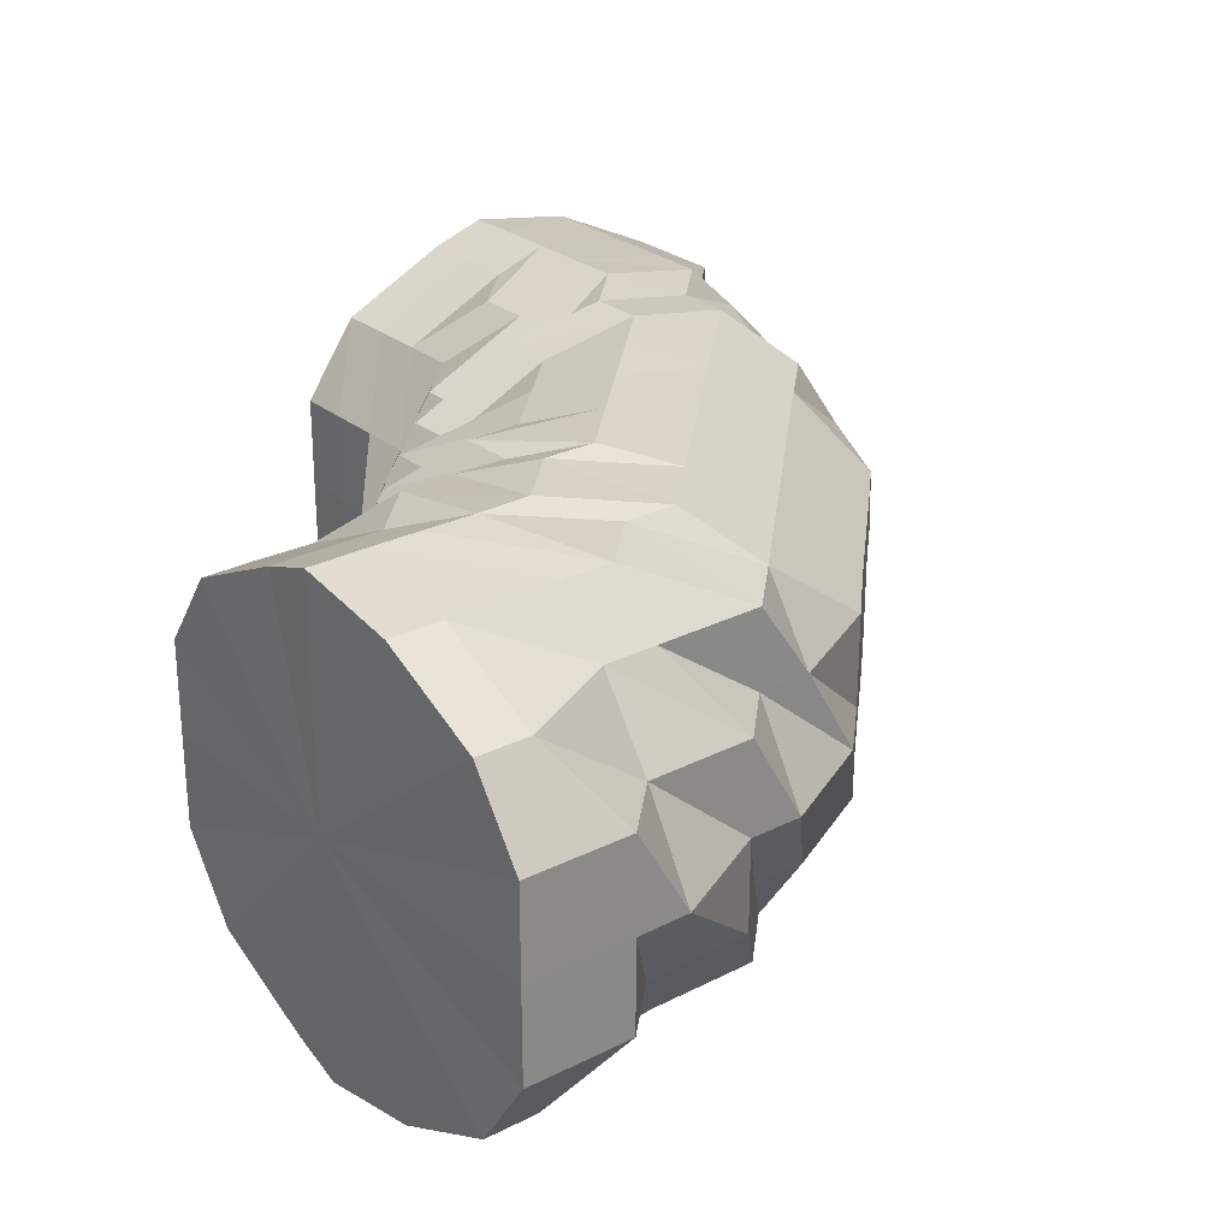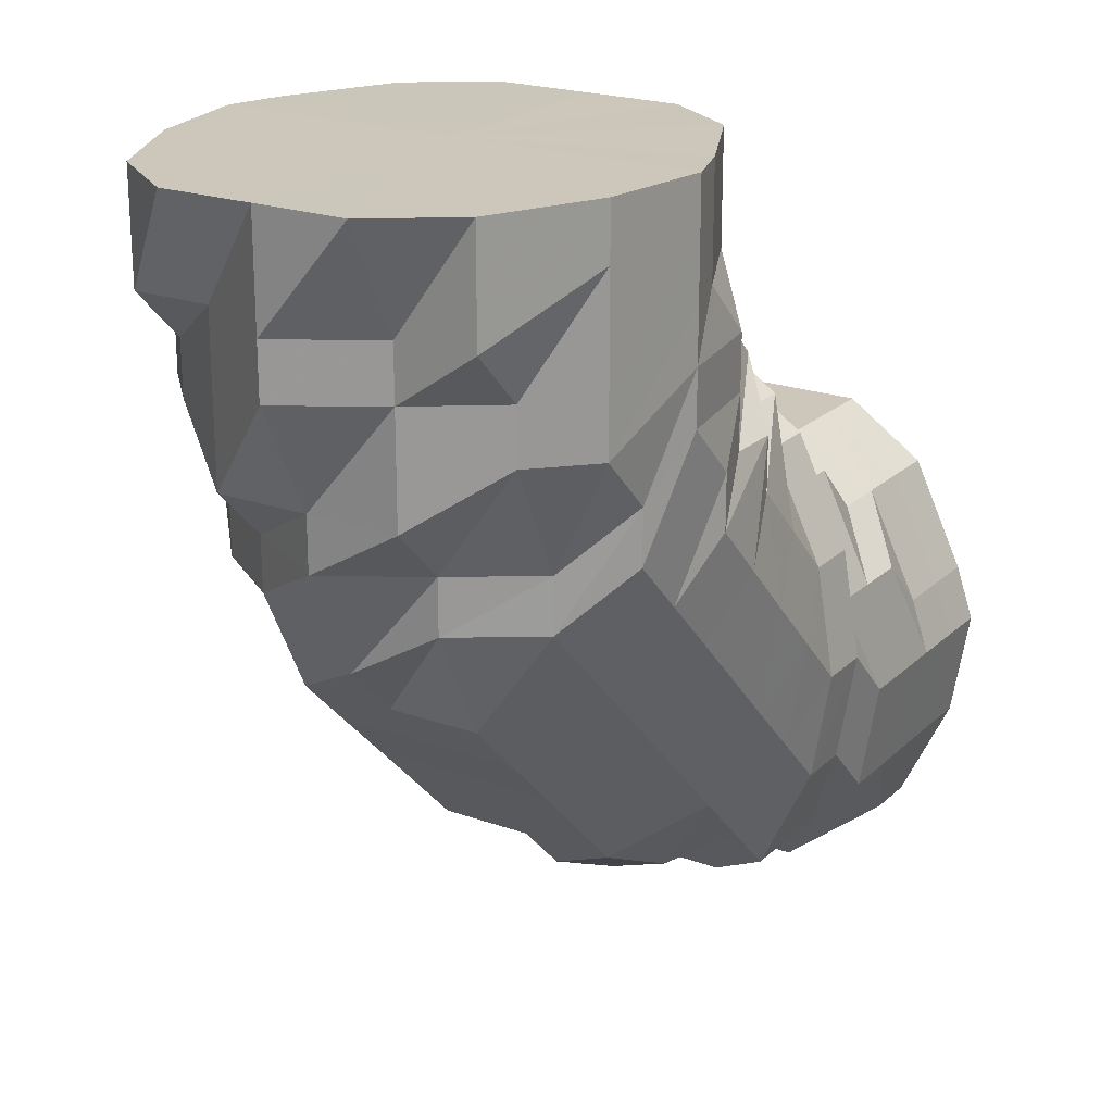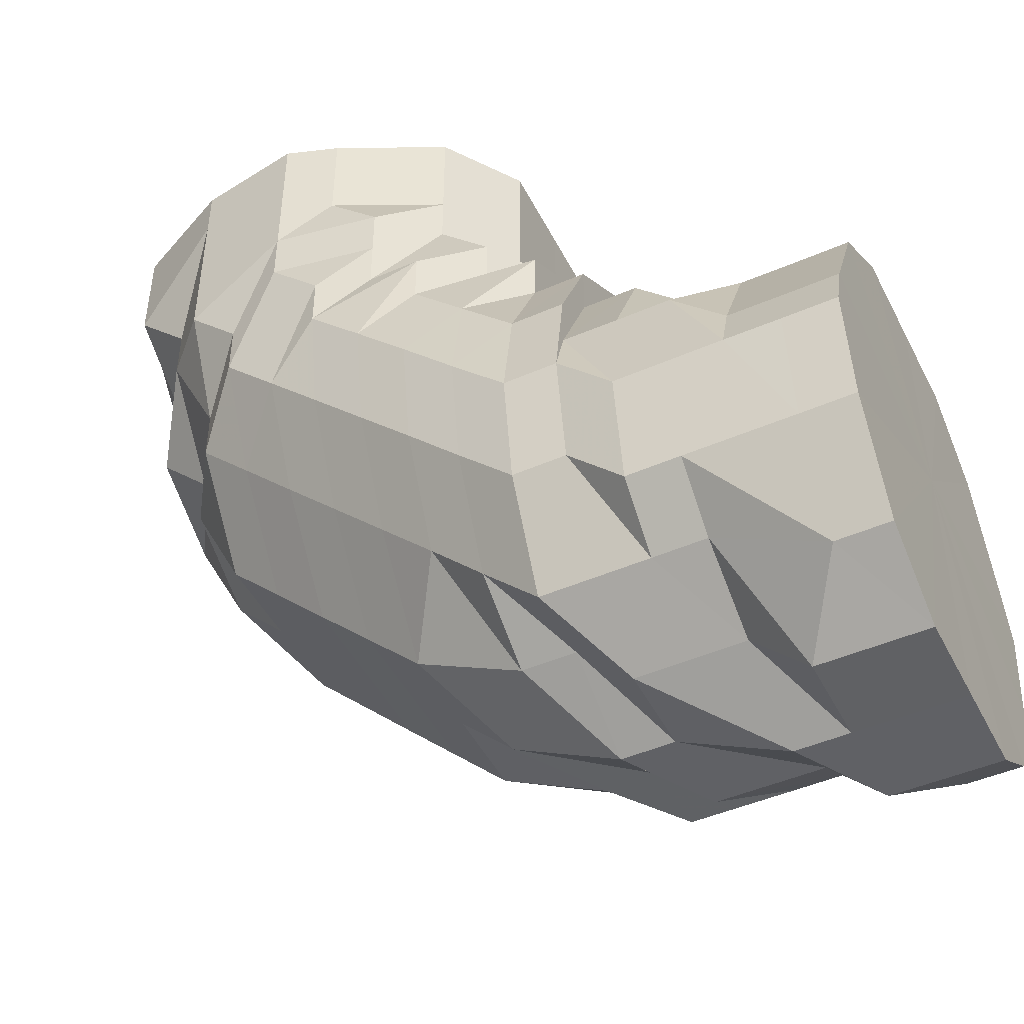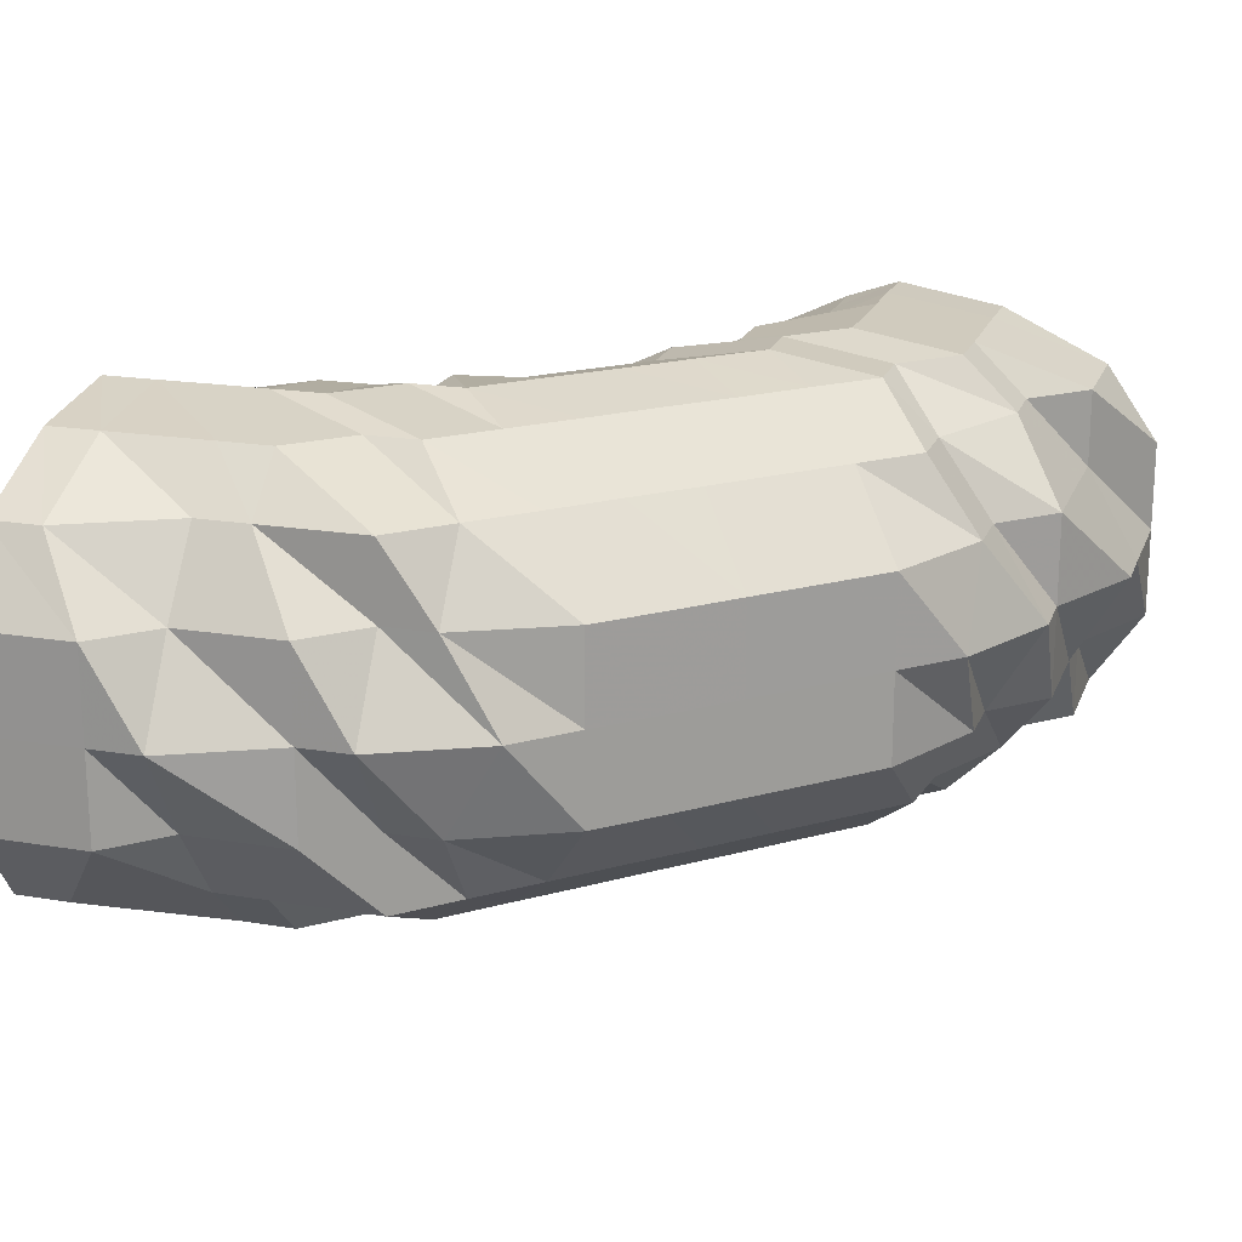
<metadata>
{"format":"obj","ext":"obj","renderer":"f3d","projection":"perspective","resolution":1024,"background":"white","views":[{"elev":26.7,"azim":-38.5,"up":"+Z"},{"elev":21.4,"azim":122.5,"up":"+Y"},{"elev":-47.0,"azim":-153.8,"up":"+Y"},{"elev":19.3,"azim":17.4,"up":"+Z"}]}
</metadata>
<code>
o 11601
v 2165 1869 12.04
v 2165 1869 12.04
v 2165 1869 12.06
v 2165 1869 12.06
v 2165 1869 12.08
v 2165 1869 12.06
v 2165 1869 12.08
v 2165 1869 12.09
v 2165 1869 12.08
v 2165 1869 12.04
v 2165 1869 12.06
v 2165 1869 12.08
v 2165 1869 12.03
v 2165 1869 12.04
v 2165 1869 12.03
v 2165 1869 12.04
v 2165 1869 12.03
v 2165 1869 12.03
v 2165 1869 12.01
v 2165 1869 12.01
v 2165 1869 12.01
v 2165 1869 12.03
v 2165 1869 12.01
v 2165 1869 12
v 2165 1869 12
v 2165 1869 12
v 2165 1869 12.01
v 2165 1869 12
v 2165 1869 12
v 2165 1869 12
v 2165 1869 12
v 2165 1869 12
v 2165 1869 12
v 2165 1869 12
v 2165 1869 12
v 2165 1869 12
v 2165 1869 12
v 2165 1869 12
v 2165 1869 12.01
v 2165 1869 12.01
v 2165 1869 12
v 2165 1869 12.01
v 2165 1869 12.03
v 2165 1869 12.01
v 2165 1869 12.03
v 2165 1869 12.03
v 2165 1869 12.04
v 2165 1869 12.03
v 2165 1869 12.03
v 2165 1869 12.01
v 2165 1869 12.03
v 2165 1869 12.04
v 2165 1869 12.03
v 2165 1869 12.03
v 2165 1869 12.01
v 2165 1869 12.01
v 2165 1869 12.04
v 2165 1869 12.04
v 2165 1869 12.06
v 2165 1869 12.08
v 2165 1869 12.06
v 2165 1869 12.06
v 2165 1869 12.01
v 2165 1869 12
v 2165 1869 12.03
v 2165 1869 12.03
v 2165 1869 12.04
v 2165 1869 12.03
v 2165 1869 12.04
v 2165 1869 12.04
v 2165 1869 12.06
v 2165 1869 12.08
v 2165 1869 12.06
v 2165 1869 12.06
v 2165 1869 12.08
v 2165 1869 12.08
v 2165 1869 12.09
v 2165 1869 12.09
v 2165 1869 12.09
v 2165 1869 12.08
v 2165 1869 12.08
v 2165 1869 12.09
v 2166 1869 12.09
v 2166 1869 12.09
v 2165 1869 12.09
v 2165 1869 12.08
v 2165 1869 12.09
v 2165 1869 12.08
v 2165 1869 12.06
v 2165 1869 12.06
v 2165 1869 12.04
v 2165 1869 12.04
v 2165 1869 12.03
v 2165 1869 12.08
v 2165 1869 12.06
v 2165 1869 12.04
v 2165 1869 12.04
v 2165 1869 12.03
v 2165 1869 12.06
v 2165 1869 12.06
v 2165 1869 12.08
v 2165 1869 12.08
v 2165 1869 12.09
v 2165 1869 12.09
v 2165 1869 12.09
v 2165 1869 12.09
v 2165 1869 12.08
v 2165 1869 12.09
v 2166 1869 12.09
v 2166 1869 12.09
v 2166 1869 12.08
v 2166 1869 12.09
v 2166 1869 12.09
v 2166 1869 12.08
v 2166 1869 12.08
v 2166 1869 12.09
v 2166 1869 12.08
v 2166 1869 12.09
v 2165 1869 12.09
v 2166 1869 12.09
v 2165 1869 12.09
v 2165 1869 12.08
v 2165 1869 12.08
v 2165 1869 12.06
v 2165 1869 12.06
v 2165 1869 12.04
v 2165 1869 12.04
v 2165 1869 12.03
v 2165 1869 12.03
v 2165 1869 12.03
v 2165 1869 12.01
v 2165 1869 12.01
v 2165 1869 12.01
v 2165 1869 12
v 2165 1869 12
v 2165 1869 12
v 2165 1869 12
v 2165 1869 12
v 2165 1869 12
v 2165 1869 12
v 2165 1869 12
v 2165 1869 12.01
v 2165 1869 12
v 2165 1869 12.03
v 2165 1869 12.01
v 2165 1869 12
v 2165 1869 12
v 2165 1869 12
v 2165 1869 12.01
v 2165 1869 12.03
v 2165 1869 12.04
v 2165 1869 12.06
v 2165 1869 12.06
v 2165 1869 12.04
v 2165 1869 12.03
v 2165 1869 12.08
v 2165 1869 12.09
v 2165 1869 12.06
v 2165 1869 12.08
v 2165 1869 12.04
v 2165 1869 12.09
v 2165 1869 12.09
v 2165 1869 12.09
v 2165 1869 12.09
v 2165 1869 12.09
v 2165 1869 12.09
v 2165 1869 12.09
v 2165 1869 12.09
v 2165 1869 12.09
v 2165 1869 12.09
v 2165 1869 12.08
v 2165 1869 12.09
v 2165 1869 12.09
v 2165 1869 12.09
v 2165 1869 12.09
v 2165 1869 12.08
v 2165 1869 12.09
v 2165 1869 12.09
v 2165 1869 12.06
v 2165 1869 12.08
v 2165 1869 12.09
v 2165 1869 12.09
v 2165 1869 12.08
v 2165 1869 12.09
v 2166 1869 12.06
v 2165 1869 12.08
v 2166 1869 12.04
v 2166 1869 12.06
v 2166 1869 12.03
v 2166 1869 12.04
v 2166 1869 12.03
v 2165 1869 12.01
v 2166 1869 12.01
v 2165 1869 12
v 2165 1869 12
v 2165 1869 12
v 2165 1869 12
v 2165 1869 12
v 2165 1869 12
v 2165 1869 12.01
v 2165 1869 12
v 2165 1869 12.03
v 2165 1869 12.01
v 2165 1869 12.04
v 2165 1869 12.03
v 2165 1869 12.01
v 2165 1869 12.01
v 2165 1869 12.03
v 2165 1869 12
v 2165 1869 12.01
v 2165 1869 12.03
v 2165 1869 12.01
v 2165 1869 12
v 2165 1869 12.01
v 2165 1869 12.03
v 2165 1869 12.01
v 2165 1869 12
v 2165 1869 12
v 2165 1869 12.01
v 2166 1869 12
v 2166 1869 12
v 2165 1869 12
v 2165 1869 12.03
v 2166 1869 12.01
v 2166 1869 12
v 2166 1869 12
v 2166 1869 12.03
v 2166 1869 12.01
v 2166 1869 12
v 2166 1869 12.04
v 2166 1869 12.03
v 2166 1869 12.01
v 2166 1869 12
v 2166 1869 12
v 2165 1869 12
v 2166 1869 12
v 2165 1869 12.01
v 2165 1869 12
v 2165 1869 12.01
v 2165 1869 12.03
v 2165 1869 12.03
v 2165 1869 12.04
v 2165 1869 12.04
v 2165 1870 12.04
v 2166 1869 12
v 2165 1870 12.03
v 2165 1870 12.04
v 2165 1870 12.01
v 2165 1870 12.03
v 2165 1869 12.06
v 2165 1870 12.04
v 2165 1870 12.03
v 2165 1870 12.06
v 2165 1870 12.01
v 2166 1870 12.04
v 2166 1870 12
v 2166 1870 12
v 2165 1870 12.01
v 2165 1870 12.08
v 2165 1870 12.06
v 2165 1870 12.06
v 2166 1869 12
v 2166 1870 12
v 2166 1870 12
v 2166 1869 12
v 2166 1869 12
v 2166 1869 12.01
v 2166 1869 12.01
v 2166 1870 12
v 2166 1870 12
v 2166 1869 12.01
v 2166 1870 12
v 2166 1870 12
v 2166 1870 12.01
v 2166 1869 12.01
v 2166 1870 12
v 2166 1869 12.03
v 2166 1869 12.03
v 2166 1869 12.03
v 2166 1870 12.01
v 2166 1870 12.03
v 2166 1869 12.04
v 2166 1869 12.03
v 2166 1869 12.04
v 2166 1869 12.04
v 2166 1869 12.04
v 2166 1869 12.03
v 2166 1869 12.04
v 2166 1869 12.04
v 2166 1869 12.06
v 2166 1869 12.06
v 2166 1869 12.06
v 2166 1869 12.06
v 2166 1869 12.08
v 2165 1869 12.09
v 2165 1869 12.09
v 2165 1869 12.09
v 2165 1869 12.08
v 2165 1869 12.08
v 2165 1869 12.06
v 2165 1869 12.06
v 2165 1869 12.04
v 2165 1869 12.06
v 2165 1869 12.04
v 2165 1869 12.04
v 2165 1869 12.04
v 2165 1869 12.03
v 2165 1869 12.06
v 2165 1869 12.04
v 2165 1869 12.04
v 2165 1869 12.06
v 2165 1869 12.08
v 2165 1869 12.06
v 2165 1869 12.08
v 2165 1869 12.04
v 2165 1869 12.03
v 2165 1869 12.03
v 2165 1869 12.01
v 2165 1869 12.06
v 2165 1869 12.06
v 2165 1869 12.08
v 2165 1869 12.09
v 2165 1869 12.08
v 2165 1869 12.04
v 2165 1869 12.06
v 2165 1869 12.08
v 2165 1869 12.08
v 2165 1869 12.09
v 2165 1869 12.09
v 2166 1869 12.09
v 2166 1869 12.09
v 2166 1869 12.09
v 2166 1869 12.08
v 2166 1869 12.09
v 2166 1869 12.08
v 2166 1869 12.06
v 2166 1869 12.06
v 2166 1869 12.06
v 2166 1870 12.04
v 2166 1870 12.03
v 2166 1870 12.04
v 2166 1870 12.06
v 2166 1869 12.08
v 2166 1870 12.09
v 2166 1870 12.08
v 2166 1870 12.06
v 2166 1870 12.08
v 2166 1870 12.09
v 2166 1870 12.09
v 2166 1870 12.09
v 2166 1870 12.09
v 2165 1870 12.08
v 2166 1870 12.09
v 2166 1870 12.09
v 2166 1870 12.09
v 2166 1869 12.09
v 2166 1870 12.09
v 2165 1870 12.08
v 2165 1869 12.03
v 2165 1869 12.03
v 2165 1869 12.01
v 2165 1869 12.04
v 2165 1869 12.06
v 2165 1869 12.04
v 2165 1869 12.08
v 2165 1869 12.03
v 2165 1869 12.09
v 2165 1869 12.01
v 2165 1869 12.09
v 2165 1869 12
v 2165 1869 12.09
v 2165 1869 12
v 2165 1869 12.08
v 2165 1869 12
v 2165 1869 12.06
v 2165 1869 12.01
v 2165 1869 12.04
v 2165 1869 12.03
f 1 2 3
f 3 4 5
f 2 4 6
f 5 7 8
f 4 7 9
f 2 10 4
f 4 11 7
f 10 11 4
f 11 12 7
f 13 10 2
f 10 14 11
f 15 13 2
f 15 2 16
f 17 15 1
f 13 18 10
f 18 14 10
f 19 13 15
f 20 18 13
f 19 20 13
f 21 19 15
f 21 15 22
f 23 21 17
f 24 19 21
f 25 20 19
f 24 25 19
f 26 24 21
f 26 21 27
f 28 26 23
f 29 24 26
f 30 25 24
f 29 30 24
f 31 29 26
f 31 26 32
f 33 31 28
f 34 29 31
f 35 30 29
f 34 35 29
f 36 34 31
f 36 31 37
f 38 36 33
f 39 34 36
f 39 35 34
f 40 36 41
f 40 39 36
f 42 40 38
f 43 39 40
f 43 40 44
f 45 43 42
f 43 46 39
f 47 48 46
f 46 49 39
f 49 50 39
f 39 50 35
f 49 51 50
f 52 51 53
f 51 54 55
f 51 56 50
f 57 58 54
f 59 57 52
f 60 61 59
f 61 62 58
f 56 63 64
f 65 66 63
f 67 65 68
f 69 70 66
f 71 69 67
f 72 73 71
f 73 74 70
f 75 76 74
f 77 78 76
f 79 75 80
f 80 81 62
f 79 82 81
f 83 77 79
f 83 84 82
f 85 79 80
f 85 80 86
f 87 83 79
f 87 79 85
f 86 88 89
f 90 89 91
f 92 91 93
f 94 90 95
f 95 92 96
f 96 97 98
f 99 100 97
f 101 102 100
f 103 86 101
f 103 85 86
f 104 103 101
f 105 85 103
f 105 87 85
f 106 105 103
f 106 103 104
f 104 101 107
f 108 105 106
f 109 87 105
f 108 109 105
f 109 110 87
f 110 83 87
f 111 109 108
f 110 112 83
f 112 113 83
f 114 110 109
f 111 114 109
f 115 112 110
f 114 115 110
f 112 116 113
f 115 117 112
f 117 116 112
f 116 118 113
f 113 118 119
f 120 119 121
f 121 122 123
f 123 124 125
f 125 126 127
f 127 128 129
f 128 130 131
f 129 132 133
f 132 131 134
f 135 134 136
f 56 135 137
f 50 56 137
f 50 137 35
f 35 137 30
f 137 135 138
f 137 138 30
f 135 139 138
f 30 138 25
f 138 140 25
f 138 139 140
f 25 140 20
f 139 141 140
f 140 142 20
f 140 141 142
f 20 142 18
f 139 143 141
f 142 144 18
f 18 144 14
f 141 145 142
f 142 145 144
f 141 146 145
f 143 146 141
f 147 143 148
f 146 149 145
f 145 150 144
f 145 149 150
f 144 150 151
f 144 151 14
f 14 151 152
f 14 152 11
f 11 152 12
f 151 153 152
f 150 154 151
f 151 154 153
f 150 155 154
f 149 155 150
f 152 156 12
f 152 153 156
f 12 156 157
f 154 158 153
f 153 159 156
f 153 158 159
f 154 160 158
f 155 160 154
f 156 159 161
f 156 161 157
f 12 157 162
f 7 12 162
f 7 162 163
f 8 162 164
f 162 157 165
f 162 165 166
f 164 165 167
f 157 168 165
f 157 161 168
f 165 168 169
f 165 169 170
f 167 169 171
f 168 172 169
f 161 173 168
f 168 173 172
f 161 174 173
f 159 174 161
f 173 175 172
f 159 176 174
f 158 176 159
f 174 177 173
f 173 177 175
f 176 178 174
f 174 178 177
f 158 179 176
f 160 179 158
f 176 180 178
f 179 180 176
f 178 181 177
f 177 182 175
f 177 181 182
f 175 182 183
f 172 175 183
f 180 184 178
f 178 184 181
f 179 185 180
f 180 186 184
f 185 186 180
f 187 185 179
f 160 187 179
f 185 188 186
f 189 187 160
f 155 189 160
f 187 190 185
f 190 188 185
f 189 191 187
f 191 190 187
f 192 189 155
f 149 192 155
f 193 191 189
f 192 193 189
f 194 192 149
f 146 194 149
f 195 193 192
f 194 195 192
f 196 194 146
f 143 196 146
f 197 195 194
f 196 197 194
f 198 196 143
f 199 198 143
f 200 199 201
f 202 203 200
f 204 205 202
f 203 206 198
f 207 198 147
f 208 206 207
f 206 209 198
f 198 209 196
f 209 197 196
f 206 210 209
f 211 210 212
f 210 213 209
f 209 213 197
f 210 214 213
f 215 214 216
f 213 217 197
f 197 217 195
f 214 218 213
f 213 218 217
f 214 219 218
f 217 220 195
f 195 220 193
f 218 221 217
f 217 221 220
f 218 222 221
f 219 222 218
f 223 219 214
f 220 224 193
f 193 224 191
f 221 225 220
f 220 225 224
f 222 226 221
f 221 226 225
f 224 227 191
f 191 227 190
f 225 228 224
f 224 228 227
f 226 229 225
f 225 229 228
f 227 230 190
f 190 230 188
f 228 231 227
f 227 231 230
f 229 232 228
f 228 232 231
f 226 233 229
f 229 234 232
f 233 234 229
f 235 233 226
f 222 235 226
f 233 236 234
f 237 235 222
f 219 237 222
f 235 238 233
f 238 236 233
f 237 239 235
f 239 238 235
f 240 237 219
f 223 240 219
f 240 241 237
f 241 239 237
f 242 240 223
f 243 241 240
f 242 243 240
f 243 244 241
f 239 245 238
f 238 245 236
f 241 246 239
f 244 246 241
f 244 247 246
f 246 248 239
f 239 248 245
f 246 249 248
f 250 244 243
f 250 243 242
f 251 252 246
f 253 251 244
f 252 254 248
f 251 252 255
f 252 254 255
f 253 251 255
f 254 256 255
f 254 256 257
f 248 258 257
f 248 257 245
f 259 253 255
f 259 253 260
f 260 261 244
f 250 260 244
f 245 257 262
f 245 262 236
f 257 263 262
f 257 264 263
f 236 262 265
f 236 265 234
f 262 263 266
f 262 266 265
f 234 265 267
f 234 267 232
f 265 266 268
f 265 268 267
f 263 269 266
f 263 270 269
f 266 271 268
f 266 269 271
f 256 272 263
f 256 272 255
f 272 273 269
f 272 273 255
f 273 274 255
f 273 274 275
f 269 275 271
f 269 276 275
f 271 275 277
f 268 271 278
f 271 277 278
f 275 279 277
f 275 280 279
f 280 281 279
f 280 281 255
f 279 281 282
f 268 278 283
f 267 268 283
f 277 279 284
f 279 282 284
f 278 277 285
f 277 284 285
f 283 278 286
f 278 285 286
f 267 283 287
f 232 267 287
f 232 287 231
f 287 283 288
f 283 286 288
f 231 287 289
f 287 288 289
f 231 289 230
f 230 289 290
f 230 290 188
f 289 288 291
f 289 291 290
f 288 286 292
f 288 292 291
f 286 293 292
f 286 285 293
f 291 292 114
f 292 115 114
f 292 293 115
f 291 114 111
f 290 291 111
f 293 117 115
f 290 111 294
f 188 290 294
f 294 111 108
f 188 294 186
f 294 108 295
f 186 294 295
f 295 108 106
f 186 295 184
f 295 106 296
f 184 295 296
f 296 106 104
f 184 296 181
f 296 104 297
f 181 296 297
f 181 297 182
f 297 104 107
f 182 297 298
f 297 107 298
f 182 298 183
f 107 299 300
f 298 107 301
f 301 300 302
f 107 99 301
f 298 301 303
f 183 298 303
f 303 301 304
f 301 305 304
f 304 305 46
f 304 46 43
f 306 304 43
f 303 304 306
f 306 43 307
f 183 303 308
f 308 303 306
f 308 306 309
f 310 306 45
f 311 308 310
f 312 183 308
f 171 312 311
f 312 308 313
f 172 183 312
f 169 172 312
f 169 312 314
f 315 316 208
f 316 317 318
f 319 320 315
f 321 320 319
f 322 323 321
f 122 323 320
f 324 223 316
f 126 324 316
f 320 324 126
f 324 242 223
f 320 242 324
f 320 325 242
f 325 250 242
f 323 326 320
f 326 325 320
f 327 250 325
f 326 327 325
f 328 326 323
f 119 328 323
f 118 328 119
f 328 329 326
f 329 327 326
f 118 330 328
f 330 329 328
f 331 330 118
f 116 331 118
f 330 332 329
f 333 331 116
f 117 333 116
f 331 334 330
f 334 332 330
f 333 335 331
f 335 334 331
f 336 333 117
f 293 336 117
f 285 336 293
f 285 284 336
f 336 337 333
f 284 337 336
f 337 335 333
f 284 282 337
f 337 338 335
f 282 338 337
f 282 339 338
f 340 341 282
f 340 341 255
f 339 342 338
f 339 342 255
f 338 342 343
f 338 343 335
f 335 343 334
f 343 344 334
f 343 345 344
f 334 344 332
f 346 347 343
f 346 347 255
f 347 348 344
f 347 348 255
f 348 349 255
f 349 350 255
f 350 259 255
f 348 349 351
f 350 259 352
f 349 350 353
f 344 351 332
f 344 354 351
f 351 355 353
f 332 351 356
f 351 353 356
f 332 356 329
f 329 356 327
f 356 353 327
f 353 352 327
f 353 357 352
f 327 352 250
f 352 260 250
f 352 358 260
f 359 360 361
f 362 363 364
f 363 365 364
f 366 362 364
f 365 367 364
f 368 366 364
f 367 369 364
f 370 368 364
f 369 371 364
f 372 370 364
f 371 373 364
f 374 372 364
f 373 375 364
f 376 374 364
f 375 377 364
f 378 376 364
f 377 378 364

</code>
